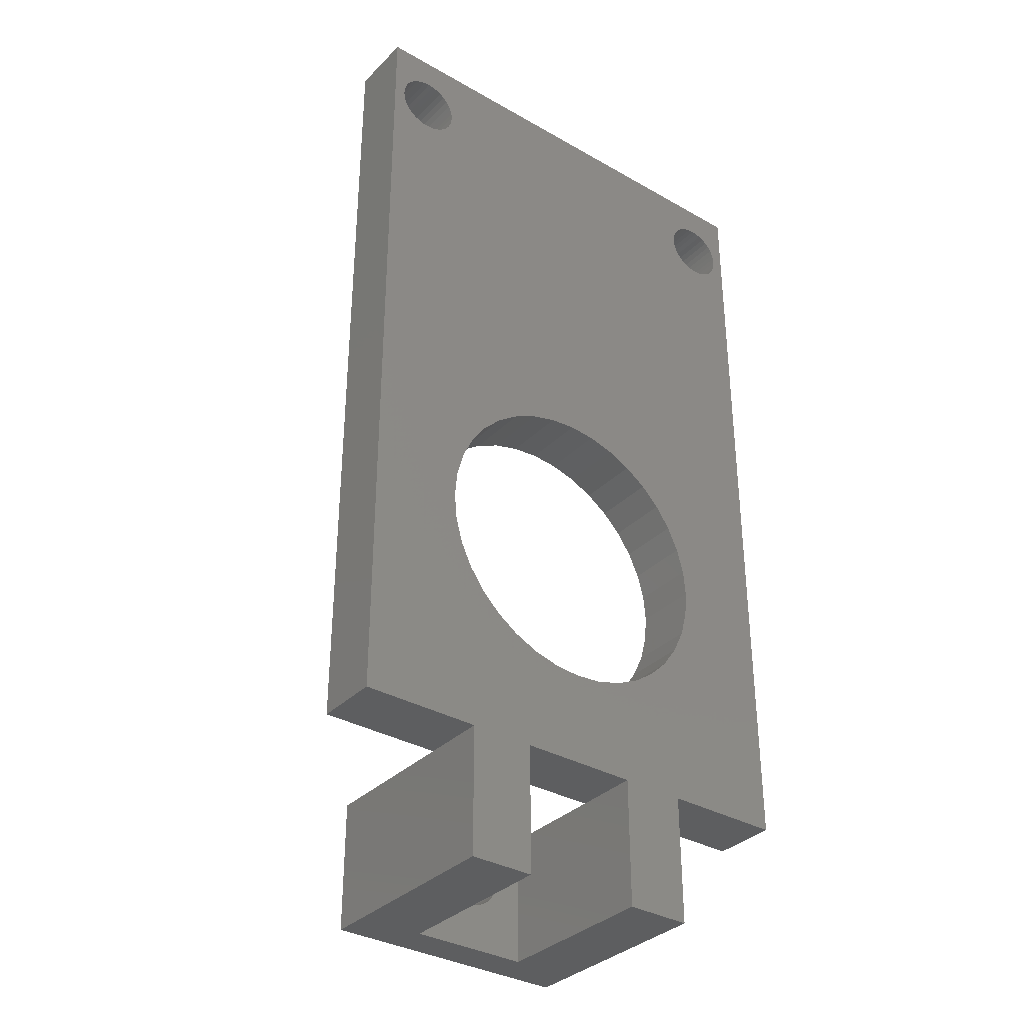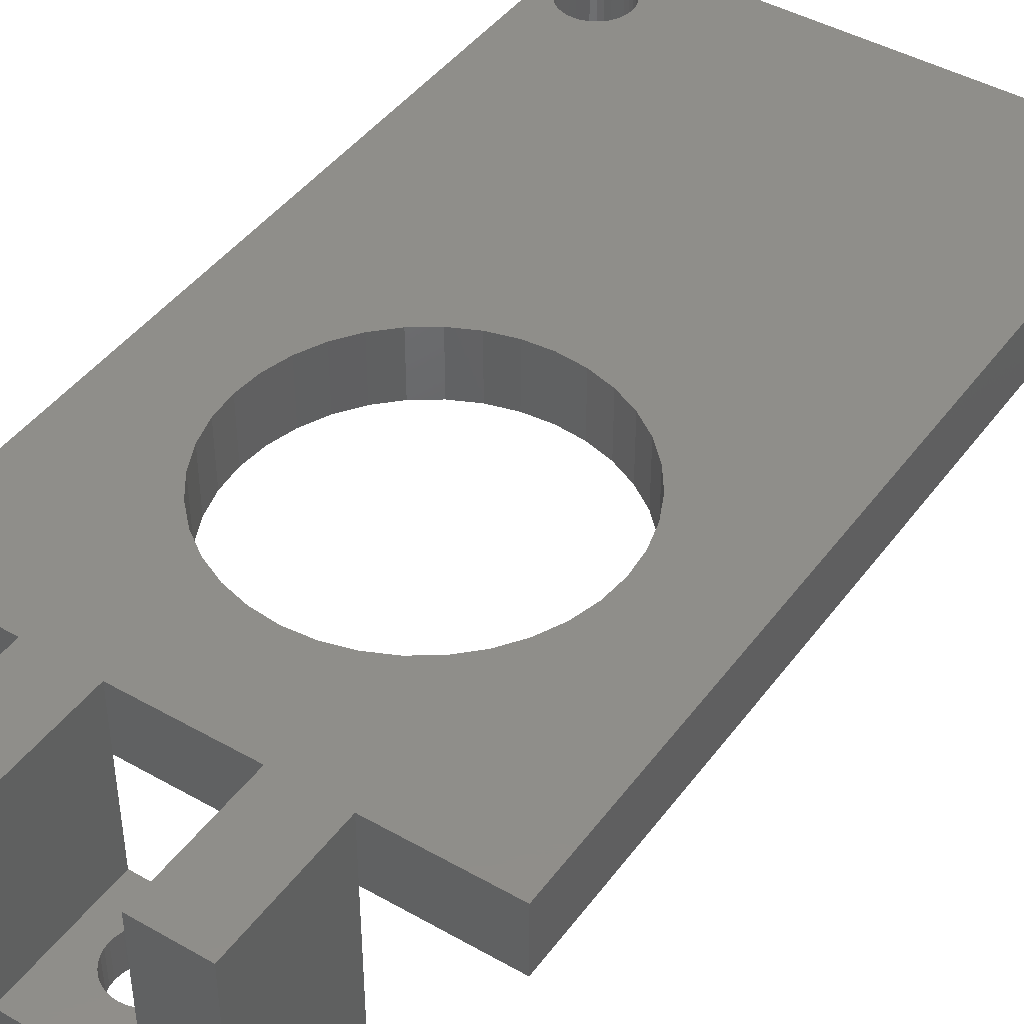
<metadata>
{"format":"stl","ext":"stl","renderer":"f3d","projection":"perspective","resolution":1024,"background":"white","views":[{"elev":-34.4,"azim":-37.5,"up":"+Y"},{"elev":43.8,"azim":33.8,"up":"+Z"}]}
</metadata>
<code>
# stl→obj: 384 verts, 784 faces
v 105.3 47.28 12.25
v 108.3 47.28 4.25
v 105.3 47.28 4.25
v 108.3 47.28 12.25
v 104.1 64.68 12.25
v 104.2 63.46 9.25
v 104.2 63.46 12.25
v 104.1 64.68 9.25
v 104.5 67.07 12.25
v 104.2 65.89 9.25
v 104.2 65.89 12.25
v 104.5 67.07 9.25
v 111.1 57.68 12.25
v 109.8 57.78 9.25
v 111.1 57.68 9.25
v 109.8 57.78 12.25
v 112.3 71.57 12.25
v 113.5 71.25 9.25
v 112.3 71.57 9.25
v 113.5 71.25 12.25
v 116.4 60.18 9.25
v 115.6 59.31 12.25
v 115.6 59.31 9.25
v 116.4 60.18 12.25
v 118.1 64.68 9.25
v 118 63.46 12.25
v 118 63.46 9.25
v 118.1 64.68 12.25
v 114.6 70.74 9.25
v 114.6 70.74 12.25
v 117.6 62.28 12.25
v 117.6 62.28 9.25
v 116.4 69.18 9.25
v 117.1 68.18 12.25
v 117.1 68.18 9.25
v 116.4 69.18 12.25
v 115.6 70.04 9.25
v 115.6 70.04 12.25
v 105 68.18 12.25
v 105 68.18 9.25
v 105 61.18 12.25
v 105.7 60.18 9.25
v 105.7 60.18 12.25
v 105 61.18 9.25
v 112.3 57.78 12.25
v 112.3 57.78 9.25
v 111.1 71.68 12.25
v 111.1 71.68 9.25
v 117.6 67.07 12.25
v 117.6 67.07 9.25
v 117.1 61.18 12.25
v 117.1 61.18 9.25
v 113.5 58.1 12.25
v 113.5 58.1 9.25
v 107.6 58.61 12.25
v 106.6 59.31 9.25
v 107.6 58.61 9.25
v 106.6 59.31 12.25
v 109.8 71.57 12.25
v 109.8 71.57 9.25
v 118 65.89 12.25
v 118 65.89 9.25
v 114.6 58.61 9.25
v 114.6 58.61 12.25
v 108.7 58.1 9.25
v 108.7 58.1 12.25
v 104.5 62.28 12.25
v 104.5 62.28 9.25
v 106.6 70.04 12.25
v 105.7 69.18 9.25
v 105.7 69.18 12.25
v 106.6 70.04 9.25
v 107.6 70.74 12.25
v 108.7 71.25 9.25
v 107.6 70.74 9.25
v 108.7 71.25 12.25
v 116.8 50.28 12.25
v 116.8 47.28 4.25
v 116.8 47.28 12.25
v 116.8 47.28 2.5
v 116.8 53.28 2.5
v 116.8 53.28 12.25
v 116.8 53.28 9.25
v 105.3 53.28 2.5
v 105.3 47.28 2.5
v 105.3 50.28 12.25
v 105.3 53.28 12.25
v 105.3 53.28 9.25
v 113.8 47.28 12.25
v 113.8 50.28 12.25
v 99.81 91.28 12.25
v 100.1 90.38 12.25
v 99.81 90.1 12.25
v 100.5 90.66 12.25
v 100.9 90.86 12.25
v 101.4 90.98 12.25
v 101.9 91.03 12.25
v 122.3 91.28 12.25
v 102.3 90.98 12.25
v 102.8 90.86 12.25
v 103.2 90.66 12.25
v 103.6 90.38 12.25
v 104 90.04 12.25
v 104.2 89.65 12.25
v 104.4 89.22 12.25
v 119.8 90.98 12.25
v 104.6 88.75 12.25
v 104.6 88.28 12.25
v 119.3 90.86 12.25
v 118.9 90.66 12.25
v 118.5 90.38 12.25
v 118.2 90.04 12.25
v 117.9 89.65 12.25
v 117.7 89.22 12.25
v 117.6 88.75 12.25
v 117.5 88.28 12.25
v 120.3 91.03 12.25
v 120.7 90.98 12.25
v 121.2 90.86 12.25
v 121.6 90.66 12.25
v 122 90.38 12.25
v 122.3 90.1 12.25
v 117.6 87.8 12.25
v 117.7 87.34 12.25
v 117.9 86.9 12.25
v 118.2 86.51 12.25
v 122.3 53.28 12.25
v 118.5 86.17 12.25
v 118.9 85.89 12.25
v 119.3 85.69 12.25
v 119.8 85.57 12.25
v 120.3 85.53 12.25
v 120.7 85.57 12.25
v 121.2 85.69 12.25
v 121.6 85.89 12.25
v 122 86.17 12.25
v 122.3 86.45 12.25
v 108.3 53.28 12.25
v 113.8 53.28 12.25
v 100.1 86.17 12.25
v 99.81 53.28 12.25
v 99.81 86.45 12.25
v 100.5 85.89 12.25
v 100.9 85.69 12.25
v 101.4 85.57 12.25
v 101.9 85.53 12.25
v 102.3 85.57 12.25
v 102.8 85.69 12.25
v 103.2 85.89 12.25
v 103.6 86.17 12.25
v 104 86.51 12.25
v 108.3 50.28 12.25
v 104.2 86.9 12.25
v 104.4 87.34 12.25
v 104.6 87.8 12.25
v 113.8 53.28 9.25
v 113.8 53.28 4.25
v 113.8 47.28 4.25
v 108.3 53.28 4.25
v 108.3 53.28 9.25
v 111.1 47.28 4.25
v 111.1 47.28 2.5
v 116.1 47.28 2.5
v 120.5 89.75 12.25
v 120.8 89.69 9.25
v 120.5 89.75 9.25
v 120.8 89.69 12.25
v 119.3 89.43 12.25
v 119.5 89.58 9.25
v 119.3 89.43 9.25
v 119.5 89.58 12.25
v 120 89.75 12.25
v 120.3 89.78 9.25
v 120 89.75 9.25
v 120.3 89.78 12.25
v 121.4 89.24 9.25
v 121.6 89.03 12.25
v 121.6 89.03 9.25
v 121.4 89.24 12.25
v 106.1 47.28 2.5
v 119.7 89.69 9.25
v 119.7 89.69 12.25
v 121 89.58 12.25
v 121.2 89.43 9.25
v 121 89.58 9.25
v 121.2 89.43 12.25
v 109.6 51.39 4.25
v 109.8 51.63 4.25
v 109.9 51.84 4.25
v 110.1 52.03 4.25
v 110.3 52.18 4.25
v 110.5 52.29 4.25
v 109.6 51.14 4.25
v 109.6 50.88 4.25
v 110.8 52.35 4.25
v 111.1 52.38 4.25
v 111.3 52.35 4.25
v 111.6 52.29 4.25
v 111.8 52.18 4.25
v 112 52.03 4.25
v 112.2 51.84 4.25
v 112.4 51.63 4.25
v 112.5 51.39 4.25
v 112.5 51.14 4.25
v 112.6 50.88 4.25
v 109.6 50.36 4.25
v 109.6 50.62 4.25
v 109.8 50.13 4.25
v 109.9 49.91 4.25
v 110.1 49.73 4.25
v 110.3 49.58 4.25
v 110.5 49.47 4.25
v 110.8 49.4 4.25
v 111.1 49.38 4.25
v 111.3 49.4 4.25
v 111.6 49.47 4.25
v 111.8 49.58 4.25
v 112 49.73 4.25
v 112.2 49.91 4.25
v 112.4 50.13 4.25
v 112.5 50.36 4.25
v 112.5 50.62 4.25
v 99.81 91.28 9.25
v 122.3 91.28 9.25
v 99.81 53.28 9.25
v 109.6 50.36 2.5
v 109.6 50.62 2.5
v 112.4 51.63 2.5
v 112.5 51.39 2.5
v 109.6 51.39 2.5
v 109.8 51.63 2.5
v 112.2 49.91 2.5
v 112 49.73 2.5
v 112.6 50.88 2.5
v 112.5 50.62 2.5
v 109.6 51.14 2.5
v 109.6 50.88 2.5
v 109.8 50.13 2.5
v 109.9 49.91 2.5
v 110.1 49.73 2.5
v 110.3 49.58 2.5
v 110.5 49.47 2.5
v 110.8 49.4 2.5
v 111.1 49.38 2.5
v 111.3 49.4 2.5
v 111.6 49.47 2.5
v 111.8 49.58 2.5
v 112.4 50.13 2.5
v 112.5 50.36 2.5
v 109.9 51.84 2.5
v 110.1 52.03 2.5
v 110.3 52.18 2.5
v 110.5 52.29 2.5
v 110.8 52.35 2.5
v 111.1 52.38 2.5
v 111.3 52.35 2.5
v 111.6 52.29 2.5
v 111.8 52.18 2.5
v 112 52.03 2.5
v 112.2 51.84 2.5
v 112.5 51.14 2.5
v 118.8 88.28 12.25
v 118.8 88.54 12.25
v 118.8 88.79 12.25
v 119 89.03 12.25
v 119.1 89.24 12.25
v 121.7 88.79 12.25
v 121.7 88.54 12.25
v 121.8 88.28 12.25
v 118.8 88.02 12.25
v 118.8 87.76 12.25
v 119 87.53 12.25
v 119.1 87.31 12.25
v 119.3 87.13 12.25
v 119.5 86.98 12.25
v 119.7 86.87 12.25
v 120 86.8 12.25
v 120.3 86.78 12.25
v 120.5 86.8 12.25
v 120.8 86.87 12.25
v 121 86.98 12.25
v 121.2 87.13 12.25
v 121.4 87.31 12.25
v 121.6 87.53 12.25
v 121.7 87.76 12.25
v 121.7 88.02 12.25
v 100.4 88.02 9.25
v 100.4 88.28 9.25
v 100.4 87.76 9.25
v 100.6 87.53 9.25
v 100.7 87.31 9.25
v 100.9 87.13 9.25
v 101.1 86.98 9.25
v 101.3 86.87 9.25
v 101.6 86.8 9.25
v 101.9 86.78 9.25
v 102.1 86.8 9.25
v 102.4 86.87 9.25
v 102.6 86.98 9.25
v 102.8 87.13 9.25
v 103 87.31 9.25
v 103.2 87.53 9.25
v 103.3 87.76 9.25
v 103.3 88.02 9.25
v 103.4 88.28 9.25
v 122.3 53.28 9.25
v 118.8 88.02 9.25
v 118.8 88.28 9.25
v 118.8 87.76 9.25
v 119 87.53 9.25
v 119.1 87.31 9.25
v 119.3 87.13 9.25
v 119.5 86.98 9.25
v 119.7 86.87 9.25
v 120 86.8 9.25
v 120.3 86.78 9.25
v 120.5 86.8 9.25
v 120.8 86.87 9.25
v 121 86.98 9.25
v 121.2 87.13 9.25
v 121.4 87.31 9.25
v 121.6 87.53 9.25
v 121.7 87.76 9.25
v 121.7 88.02 9.25
v 121.8 88.28 9.25
v 101.9 89.78 9.25
v 101.6 89.75 9.25
v 101.3 89.69 9.25
v 101.1 89.58 9.25
v 100.9 89.43 9.25
v 100.7 89.24 9.25
v 100.6 89.03 9.25
v 100.4 88.79 9.25
v 100.4 88.54 9.25
v 102.1 89.75 9.25
v 102.4 89.69 9.25
v 102.6 89.58 9.25
v 102.8 89.43 9.25
v 103 89.24 9.25
v 103.2 89.03 9.25
v 103.3 88.79 9.25
v 103.3 88.54 9.25
v 119.1 89.24 9.25
v 119 89.03 9.25
v 118.8 88.79 9.25
v 118.8 88.54 9.25
v 121.7 88.79 9.25
v 121.7 88.54 9.25
v 100.4 88.28 12.25
v 100.4 88.54 12.25
v 100.4 88.79 12.25
v 100.6 89.03 12.25
v 100.7 89.24 12.25
v 100.9 89.43 12.25
v 101.1 89.58 12.25
v 101.3 89.69 12.25
v 101.6 89.75 12.25
v 101.9 89.78 12.25
v 102.1 89.75 12.25
v 102.4 89.69 12.25
v 102.6 89.58 12.25
v 102.8 89.43 12.25
v 103 89.24 12.25
v 103.2 89.03 12.25
v 103.3 88.79 12.25
v 103.3 88.54 12.25
v 103.4 88.28 12.25
v 100.4 88.02 12.25
v 100.4 87.76 12.25
v 100.6 87.53 12.25
v 100.7 87.31 12.25
v 100.9 87.13 12.25
v 101.1 86.98 12.25
v 101.3 86.87 12.25
v 101.6 86.8 12.25
v 101.9 86.78 12.25
v 102.1 86.8 12.25
v 102.4 86.87 12.25
v 102.6 86.98 12.25
v 102.8 87.13 12.25
v 103 87.31 12.25
v 103.2 87.53 12.25
v 103.3 87.76 12.25
v 103.3 88.02 12.25
f 1 2 3
f 2 1 4
f 5 6 7
f 6 5 8
f 9 10 11
f 10 9 12
f 13 14 15
f 14 13 16
f 17 18 19
f 18 17 20
f 21 22 23
f 22 21 24
f 25 26 27
f 26 25 28
f 20 29 18
f 29 20 30
f 27 31 32
f 31 27 26
f 11 8 5
f 8 11 10
f 33 34 35
f 34 33 36
f 37 36 33
f 36 37 38
f 39 12 9
f 12 39 40
f 41 42 43
f 42 41 44
f 45 15 46
f 15 45 13
f 47 19 48
f 19 47 17
f 35 49 50
f 49 35 34
f 32 51 52
f 51 32 31
f 53 46 54
f 46 53 45
f 55 56 57
f 56 55 58
f 30 37 29
f 37 30 38
f 52 24 21
f 24 52 51
f 59 48 60
f 48 59 47
f 50 61 62
f 61 50 49
f 22 63 23
f 63 22 64
f 62 28 25
f 28 62 61
f 16 65 14
f 65 16 66
f 66 57 65
f 57 66 55
f 64 54 63
f 54 64 53
f 43 56 58
f 56 43 42
f 67 44 41
f 44 67 68
f 7 68 67
f 68 7 6
f 69 70 71
f 70 69 72
f 73 74 75
f 74 73 76
f 76 60 74
f 60 76 59
f 69 75 72
f 75 69 73
f 71 40 39
f 40 71 70
f 77 78 79
f 78 77 80
f 80 77 81
f 81 77 82
f 81 82 83
f 84 3 85
f 3 84 1
f 1 84 86
f 86 84 87
f 87 84 88
f 77 89 90
f 89 77 79
f 91 92 93
f 92 91 94
f 94 91 95
f 95 91 96
f 96 91 97
f 97 91 98
f 97 98 99
f 99 98 100
f 100 98 101
f 101 98 102
f 102 98 103
f 103 98 104
f 104 98 105
f 105 98 106
f 105 106 107
f 107 106 108
f 108 106 109
f 108 109 110
f 108 110 111
f 108 111 112
f 108 112 113
f 108 113 39
f 39 113 71
f 71 113 69
f 69 113 73
f 73 113 76
f 76 113 114
f 76 114 59
f 59 114 47
f 47 114 17
f 17 114 115
f 17 115 20
f 20 115 30
f 30 115 38
f 38 115 116
f 38 116 36
f 36 116 34
f 106 98 117
f 117 98 118
f 118 98 119
f 119 98 120
f 120 98 121
f 121 98 122
f 116 49 34
f 49 116 123
f 49 123 124
f 49 124 61
f 61 124 125
f 61 125 126
f 61 126 28
f 51 82 24
f 82 51 127
f 127 51 31
f 127 31 26
f 127 26 28
f 127 28 126
f 127 126 128
f 127 128 129
f 127 129 130
f 127 130 131
f 127 131 132
f 127 132 133
f 127 133 134
f 127 134 135
f 127 135 136
f 127 136 137
f 66 138 55
f 138 66 139
f 139 66 16
f 139 16 13
f 139 13 45
f 139 45 53
f 139 53 64
f 139 64 90
f 90 64 77
f 77 64 22
f 77 22 24
f 77 24 82
f 140 141 142
f 141 140 87
f 87 140 143
f 87 143 144
f 87 144 145
f 87 145 7
f 7 145 146
f 7 146 5
f 5 146 147
f 5 147 148
f 5 148 149
f 5 149 150
f 5 150 151
f 87 7 67
f 87 67 41
f 87 41 43
f 87 43 86
f 86 43 152
f 152 43 58
f 152 58 55
f 152 55 138
f 153 5 151
f 5 153 11
f 11 153 9
f 9 153 154
f 9 154 155
f 9 155 39
f 39 155 108
f 139 90 156
f 157 89 158
f 89 157 90
f 90 157 156
f 84 159 88
f 159 84 157
f 88 159 160
f 81 157 84
f 157 81 83
f 157 83 156
f 161 158 162
f 162 80 163
f 80 162 78
f 78 162 158
f 164 165 166
f 165 164 167
f 168 169 170
f 169 168 171
f 172 173 174
f 173 172 175
f 176 177 178
f 177 176 179
f 175 166 173
f 166 175 164
f 3 180 85
f 180 3 162
f 162 3 161
f 161 3 2
f 171 181 169
f 181 171 182
f 183 184 185
f 184 183 186
f 159 187 2
f 187 159 188
f 188 159 189
f 189 159 190
f 190 159 191
f 191 159 192
f 192 159 157
f 2 187 193
f 2 193 194
f 192 157 195
f 195 157 196
f 196 157 197
f 197 157 198
f 198 157 199
f 199 157 200
f 200 157 201
f 201 157 202
f 202 157 203
f 203 157 204
f 204 157 205
f 205 157 158
f 2 206 161
f 206 2 207
f 207 2 194
f 161 206 208
f 161 208 209
f 161 209 210
f 161 210 211
f 161 211 212
f 161 212 213
f 161 213 214
f 161 214 215
f 161 215 158
f 158 215 216
f 158 216 217
f 158 217 218
f 158 218 219
f 158 219 220
f 158 220 221
f 158 221 222
f 158 222 205
f 98 223 224
f 223 98 91
f 223 141 225
f 141 223 142
f 142 223 93
f 93 223 91
f 141 88 225
f 88 141 87
f 207 226 206
f 226 207 227
f 228 203 229
f 203 228 202
f 188 230 187
f 230 188 231
f 232 218 233
f 218 232 219
f 234 222 235
f 222 234 205
f 187 236 193
f 236 187 230
f 180 227 237
f 227 180 226
f 226 180 162
f 226 162 238
f 238 162 239
f 239 162 240
f 240 162 241
f 241 162 242
f 242 162 243
f 243 162 244
f 244 162 163
f 244 163 245
f 245 163 246
f 246 163 247
f 247 163 233
f 233 163 232
f 232 163 248
f 248 163 249
f 249 163 235
f 235 163 234
f 180 84 85
f 84 180 250
f 84 250 251
f 84 251 252
f 84 252 253
f 84 253 254
f 84 254 81
f 250 180 231
f 231 180 230
f 230 180 236
f 236 180 237
f 81 254 255
f 81 255 256
f 81 256 257
f 81 257 258
f 81 258 259
f 81 259 260
f 81 260 228
f 81 228 229
f 81 229 261
f 81 261 234
f 81 234 163
f 81 163 80
f 193 237 194
f 237 193 236
f 217 246 247
f 246 217 216
f 261 205 234
f 205 261 204
f 209 240 210
f 240 209 239
f 229 204 261
f 204 229 203
f 197 257 256
f 257 197 198
f 198 258 257
f 258 198 199
f 190 250 189
f 250 190 251
f 190 252 251
f 252 190 191
f 191 253 252
f 253 191 192
f 189 231 188
f 231 189 250
f 195 255 254
f 255 195 196
f 260 202 228
f 202 260 201
f 235 221 249
f 221 235 222
f 192 254 253
f 254 192 195
f 196 256 255
f 256 196 197
f 199 259 258
f 259 199 200
f 248 219 232
f 219 248 220
f 206 238 208
f 238 206 226
f 259 201 260
f 201 259 200
f 218 247 233
f 247 218 217
f 208 239 209
f 239 208 238
f 194 227 207
f 227 194 237
f 249 220 248
f 220 249 221
f 115 123 116
f 123 115 114
f 123 114 124
f 124 114 113
f 124 113 125
f 125 113 112
f 125 112 126
f 126 112 111
f 126 111 128
f 128 111 110
f 128 110 262
f 262 110 263
f 263 110 264
f 264 110 265
f 265 110 109
f 265 109 266
f 266 109 168
f 168 109 171
f 171 109 106
f 171 106 182
f 182 106 172
f 172 106 117
f 172 117 175
f 175 117 118
f 175 118 164
f 164 118 167
f 167 118 119
f 167 119 183
f 183 119 186
f 186 119 120
f 186 120 179
f 179 120 177
f 177 120 267
f 267 120 121
f 267 121 268
f 268 121 269
f 262 129 128
f 129 262 270
f 129 270 271
f 129 271 272
f 129 272 130
f 130 272 273
f 130 273 274
f 130 274 275
f 130 275 131
f 131 275 276
f 131 276 277
f 131 277 132
f 132 277 278
f 132 278 279
f 132 279 133
f 133 279 280
f 133 280 134
f 134 280 281
f 134 281 282
f 134 282 135
f 135 282 283
f 135 283 284
f 135 284 285
f 135 285 136
f 136 285 286
f 136 286 269
f 136 269 121
f 136 121 122
f 136 122 137
f 212 241 242
f 241 212 211
f 213 242 243
f 242 213 212
f 216 245 246
f 245 216 215
f 88 223 225
f 223 88 287
f 223 287 288
f 287 88 289
f 289 88 290
f 290 88 291
f 291 88 292
f 292 88 293
f 293 88 294
f 294 88 6
f 294 6 295
f 295 6 296
f 296 6 297
f 297 6 8
f 297 8 298
f 298 8 299
f 299 8 300
f 300 8 301
f 301 8 302
f 302 8 303
f 303 8 304
f 304 8 305
f 6 88 68
f 68 88 44
f 44 88 42
f 42 88 160
f 42 160 56
f 56 160 57
f 57 160 65
f 65 160 156
f 65 156 14
f 14 156 15
f 15 156 46
f 46 156 54
f 54 156 63
f 63 156 83
f 63 83 23
f 23 83 21
f 21 83 52
f 52 83 306
f 52 306 32
f 32 306 27
f 27 306 25
f 25 306 307
f 25 307 308
f 307 306 309
f 309 306 310
f 310 306 311
f 311 306 312
f 312 306 313
f 313 306 314
f 314 306 315
f 315 306 316
f 316 306 317
f 317 306 318
f 318 306 319
f 319 306 320
f 320 306 321
f 321 306 322
f 322 306 323
f 323 306 324
f 324 306 325
f 223 326 224
f 326 223 327
f 327 223 328
f 328 223 329
f 329 223 330
f 330 223 331
f 331 223 332
f 332 223 333
f 333 223 334
f 334 223 288
f 224 326 335
f 224 335 336
f 224 336 337
f 224 337 338
f 224 338 339
f 224 339 340
f 224 340 341
f 224 341 342
f 224 342 305
f 224 305 169
f 169 305 170
f 170 305 343
f 343 305 344
f 344 305 40
f 40 305 12
f 12 305 10
f 10 305 8
f 344 40 70
f 344 70 72
f 344 72 75
f 344 75 74
f 344 74 60
f 344 60 345
f 345 60 48
f 345 48 19
f 345 19 18
f 345 18 346
f 346 18 29
f 346 29 37
f 346 37 33
f 346 33 308
f 308 33 35
f 308 35 50
f 308 50 62
f 308 62 25
f 224 169 181
f 224 181 174
f 224 174 173
f 224 173 166
f 224 166 165
f 224 165 185
f 224 185 184
f 224 184 176
f 224 176 178
f 224 178 347
f 224 347 348
f 224 348 325
f 224 325 306
f 215 244 245
f 244 215 214
f 92 142 93
f 142 92 140
f 140 92 94
f 140 94 349
f 349 94 350
f 350 94 351
f 351 94 352
f 352 94 95
f 352 95 353
f 353 95 354
f 354 95 355
f 355 95 96
f 355 96 356
f 356 96 357
f 357 96 97
f 357 97 358
f 358 97 99
f 358 99 359
f 359 99 360
f 360 99 100
f 360 100 361
f 361 100 362
f 362 100 101
f 362 101 363
f 363 101 364
f 364 101 365
f 365 101 102
f 365 102 366
f 366 102 367
f 349 143 140
f 143 349 368
f 143 368 369
f 143 369 370
f 143 370 144
f 144 370 371
f 144 371 372
f 144 372 373
f 144 373 145
f 145 373 374
f 145 374 375
f 145 375 146
f 146 375 376
f 146 376 377
f 146 377 147
f 147 377 378
f 147 378 148
f 148 378 379
f 148 379 380
f 148 380 149
f 149 380 381
f 149 381 382
f 149 382 383
f 149 383 150
f 150 383 384
f 150 384 367
f 150 367 102
f 150 102 103
f 150 103 151
f 151 103 104
f 151 104 153
f 153 104 105
f 153 105 154
f 154 105 107
f 154 107 155
f 155 107 108
f 211 240 241
f 240 211 210
f 214 243 244
f 243 214 213
f 355 328 329
f 328 355 356
f 358 335 326
f 335 358 359
f 359 336 335
f 336 359 360
f 273 312 274
f 312 273 311
f 370 291 371
f 291 370 290
f 301 380 300
f 380 301 381
f 339 364 340
f 364 339 363
f 348 269 325
f 269 348 268
f 354 329 330
f 329 354 355
f 302 381 301
f 381 302 382
f 369 290 370
f 290 369 289
f 352 333 351
f 333 352 332
f 379 298 299
f 298 379 378
f 376 295 296
f 295 376 375
f 373 292 293
f 292 373 372
f 303 382 302
f 382 303 383
f 354 331 353
f 331 354 330
f 282 319 320
f 319 282 281
f 324 285 323
f 285 324 286
f 350 288 349
f 288 350 334
f 338 363 339
f 363 338 362
f 357 326 327
f 326 357 358
f 305 384 304
f 384 305 367
f 368 289 369
f 289 368 287
f 360 337 336
f 337 360 361
f 272 311 273
f 311 272 310
f 271 310 272
f 310 271 309
f 262 307 270
f 307 262 308
f 263 308 262
f 308 263 346
f 178 267 347
f 267 178 177
f 380 299 300
f 299 380 379
f 325 286 324
f 286 325 269
f 375 294 295
f 294 375 374
f 279 316 317
f 316 279 278
f 278 315 316
f 315 278 277
f 182 174 181
f 174 182 172
f 321 282 320
f 282 321 283
f 270 309 271
f 309 270 307
f 265 345 264
f 345 265 344
f 266 344 265
f 344 266 343
f 378 297 298
f 297 378 377
f 377 296 297
f 296 377 376
f 276 313 314
f 313 276 275
f 281 318 319
f 318 281 280
f 347 268 348
f 268 347 267
f 275 312 313
f 312 275 274
f 280 317 318
f 317 280 279
f 322 283 321
f 283 322 284
f 184 179 176
f 179 184 186
f 168 343 266
f 343 168 170
f 264 346 263
f 346 264 345
f 277 314 315
f 314 277 276
f 167 185 165
f 185 167 183
f 323 284 322
f 284 323 285
f 374 293 294
f 293 374 373
f 353 332 352
f 332 353 331
f 356 327 328
f 327 356 357
f 371 292 372
f 292 371 291
f 351 334 350
f 334 351 333
f 340 365 341
f 365 340 364
f 349 287 368
f 287 349 288
f 341 366 342
f 366 341 365
f 342 367 305
f 367 342 366
f 304 383 303
f 383 304 384
f 361 338 337
f 338 361 362
f 152 2 4
f 2 152 159
f 159 152 138
f 159 138 160
f 82 306 83
f 306 82 127
f 137 306 127
f 306 137 224
f 224 137 122
f 224 122 98
f 160 139 156
f 139 160 138
f 89 78 158
f 78 89 79
f 152 1 86
f 1 152 4

</code>
